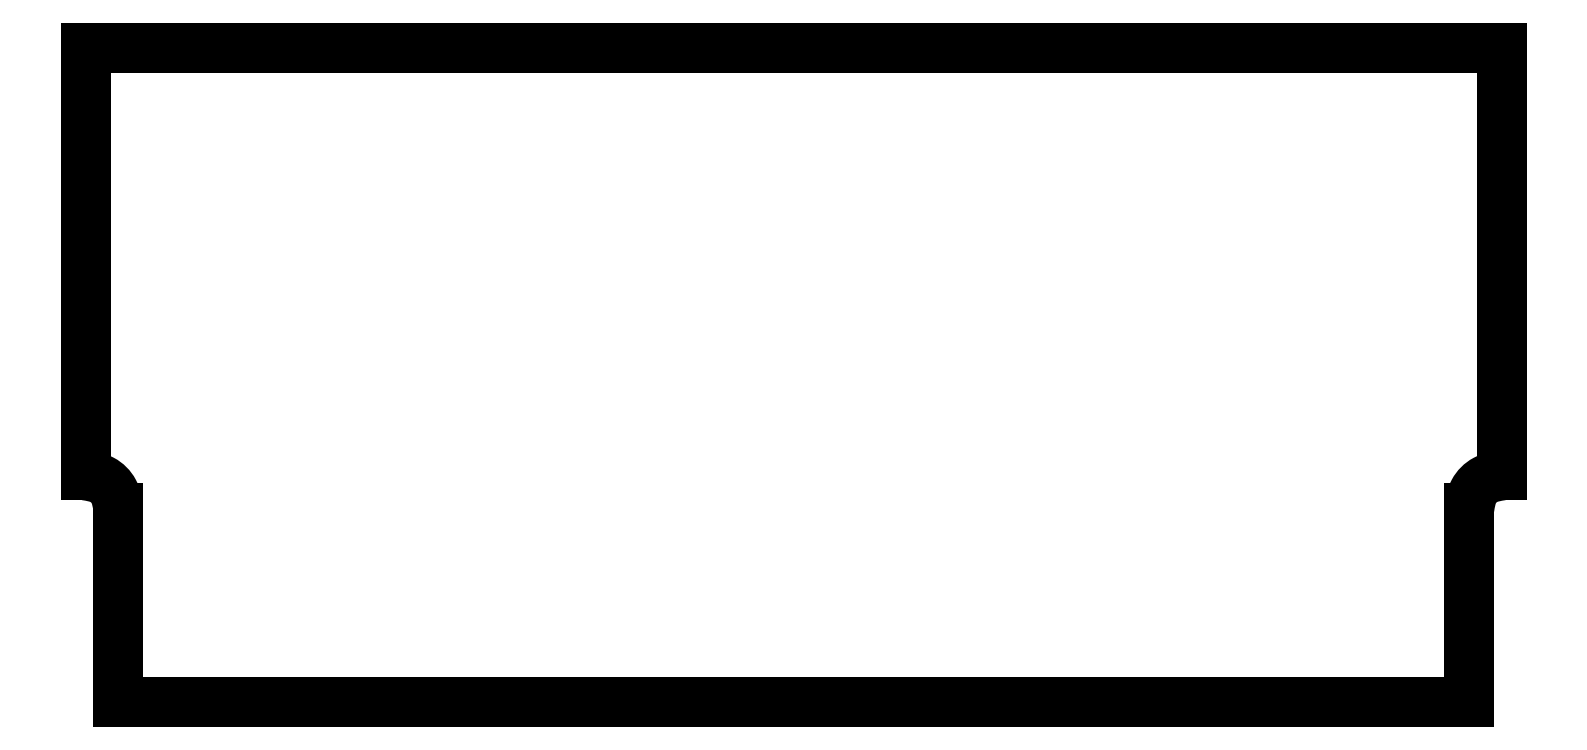
<metadata>
{"format":"dxf","ext":"dxf","renderer":"ezdxf+matplotlib","layout":"modelspace","background":"white","min_lineweight":24,"dpi":150}
</metadata>
<code>
0
SECTION
2
ENTITIES
0
LINE
8
0
10
-104.2
20
-50.5
30
0
11
-104.2
21
-20.5
31
0
0
LINE
8
0
10
-104.2
20
-50.5
30
0
11
104.2
21
-50.5
31
0
0
LINE
8
0
10
104.2
20
-20.5
30
0
11
104.2
21
-50.5
31
0
0
SPLINE
8
0
70
0
71
3
72
10
73
6
74
4
40
0
40
0
40
0
40
0
40
2.614
40
5.151
40
7.765
40
7.765
40
7.765
40
7.765
10
-104.2
20
-20.5
30
0
10
-104.4
20
-19.62
30
0
10
-104.7
20
-17.9
30
0
10
-106.6
20
-15.91
30
0
10
-108.4
20
-15.64
30
0
10
-109.2
20
-15.5
30
0
11
-104.2
21
-20.5
31
0
11
-104.9
21
-17.98
31
0
11
-106.7
21
-16.18
31
0
11
-109.2
21
-15.5
31
0
0
LINE
8
0
10
109.2
20
-15.5
30
0
11
109.2
21
50.5
31
0
0
LINE
8
0
10
109.2
20
50.5
30
0
11
-109.2
21
50.5
31
0
0
LINE
8
0
10
-109.2
20
50.5
30
0
11
-109.2
21
-15.5
31
0
0
SPLINE
8
0
70
0
71
3
72
10
73
6
74
4
40
0
40
0
40
0
40
0
40
2.614
40
5.151
40
7.765
40
7.765
40
7.765
40
7.765
10
109.2
20
-15.5
30
0
10
108.4
20
-15.64
30
0
10
106.6
20
-15.91
30
0
10
104.7
20
-17.9
30
0
10
104.4
20
-19.62
30
0
10
104.2
20
-20.5
30
0
11
109.2
21
-15.5
31
0
11
106.7
21
-16.18
31
0
11
104.9
21
-17.98
31
0
11
104.2
21
-20.5
31
0
0
ENDSEC
0
EOF

</code>
